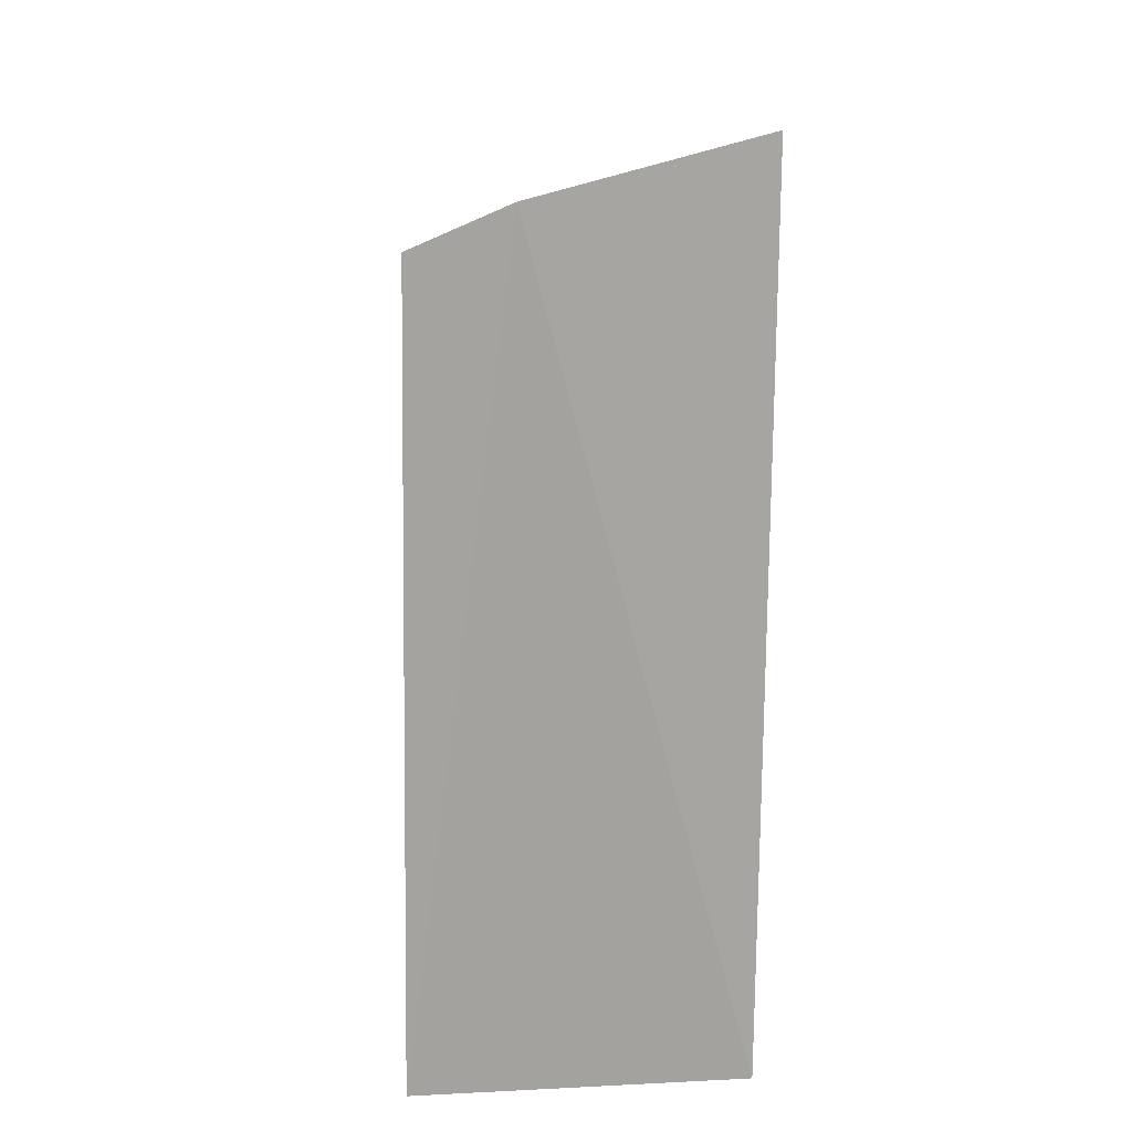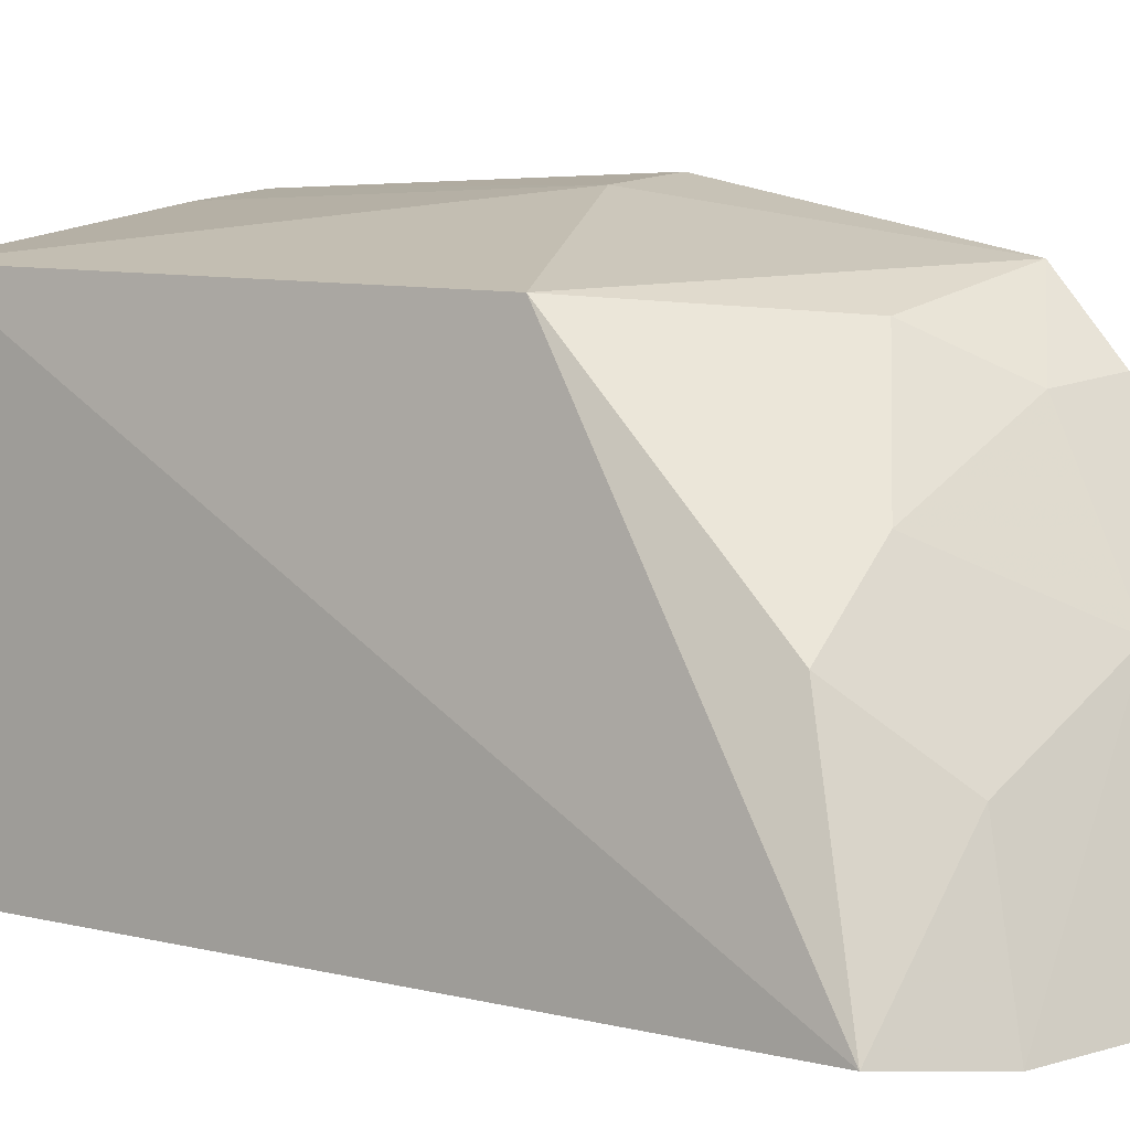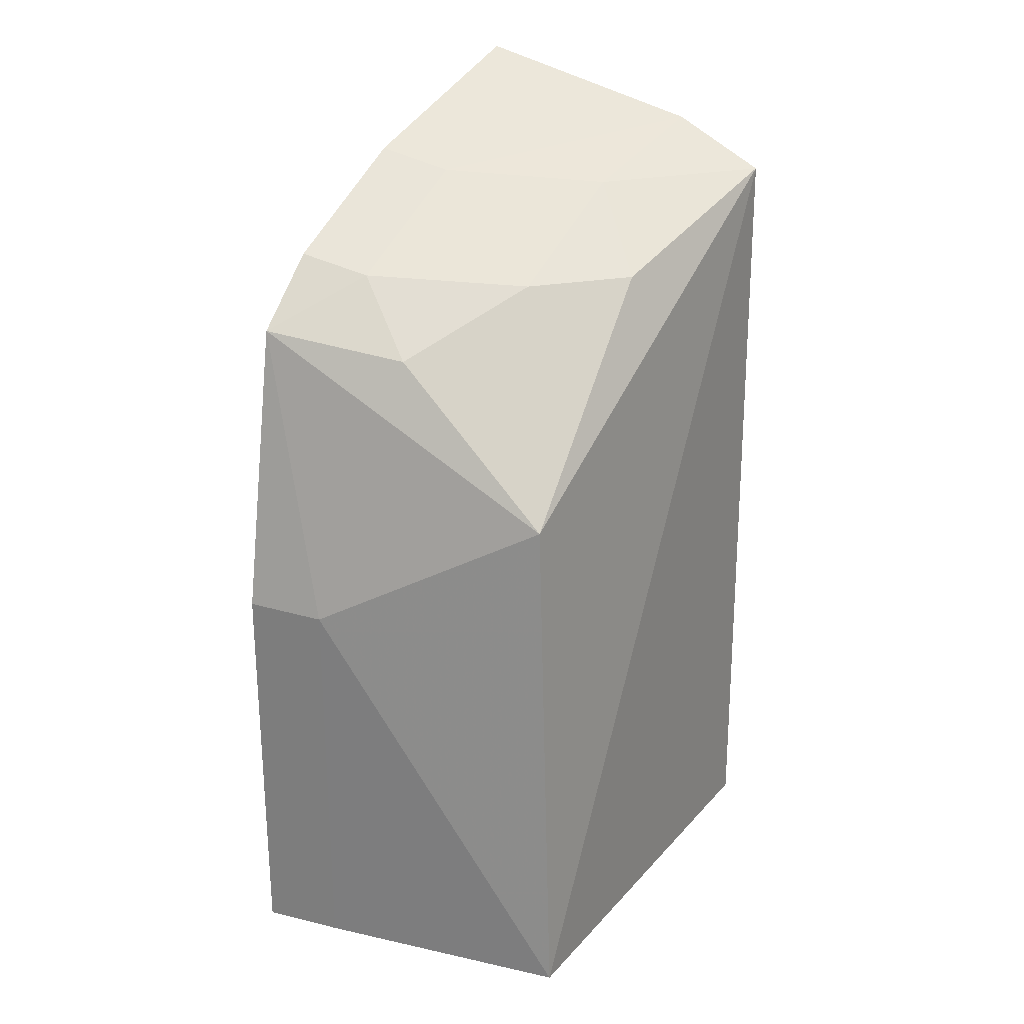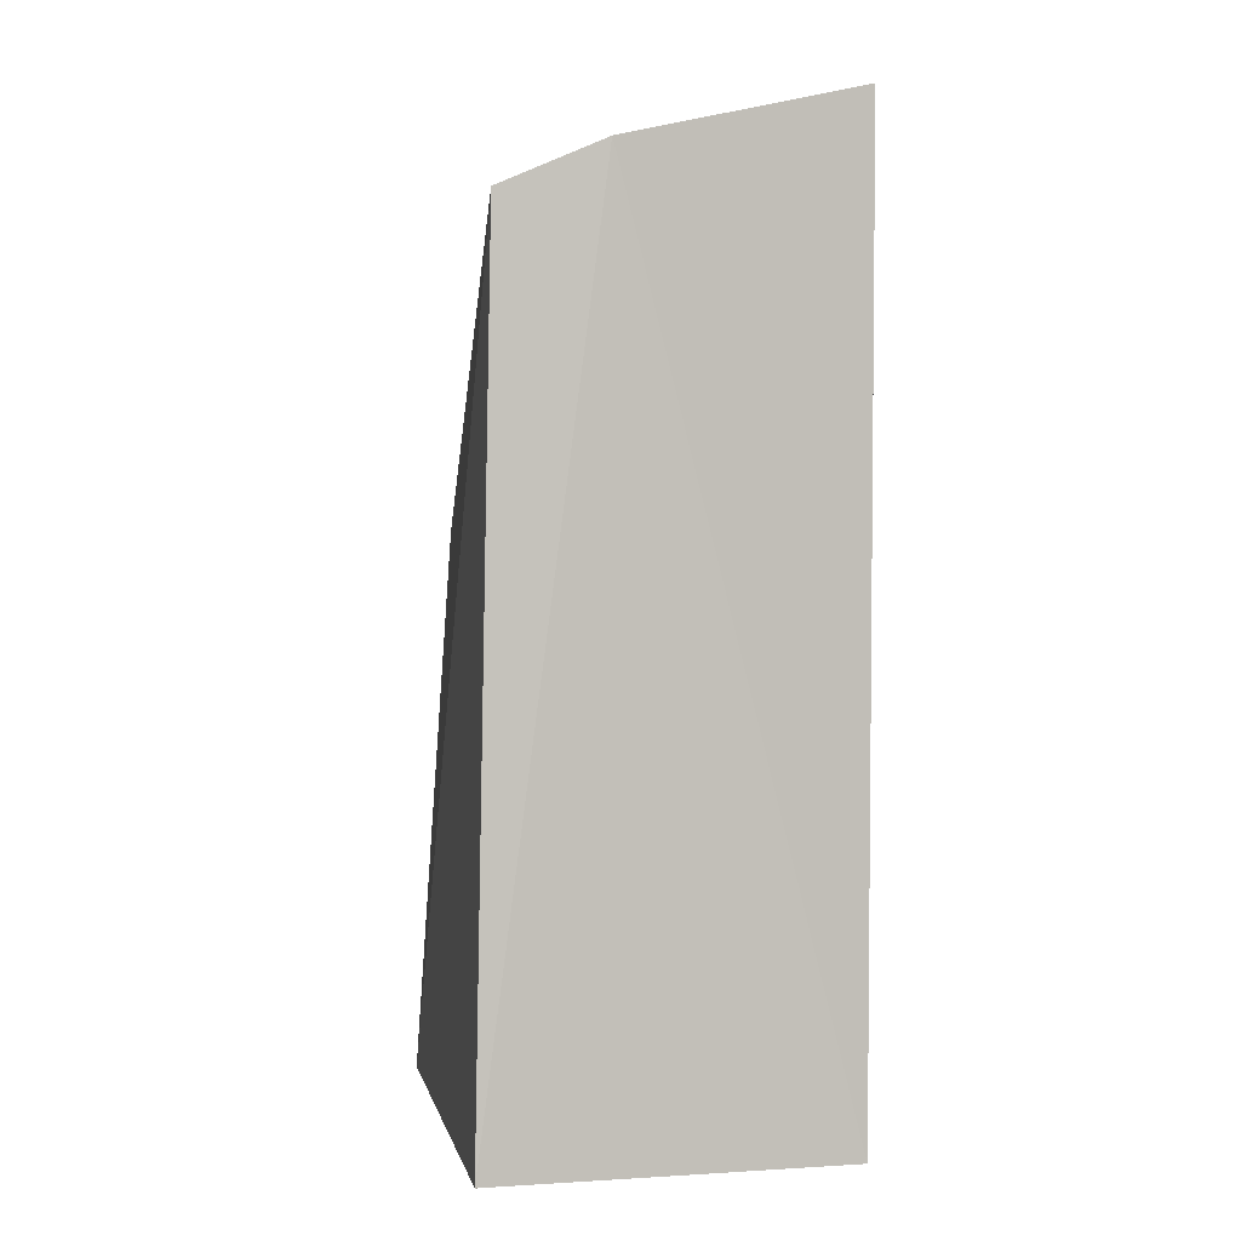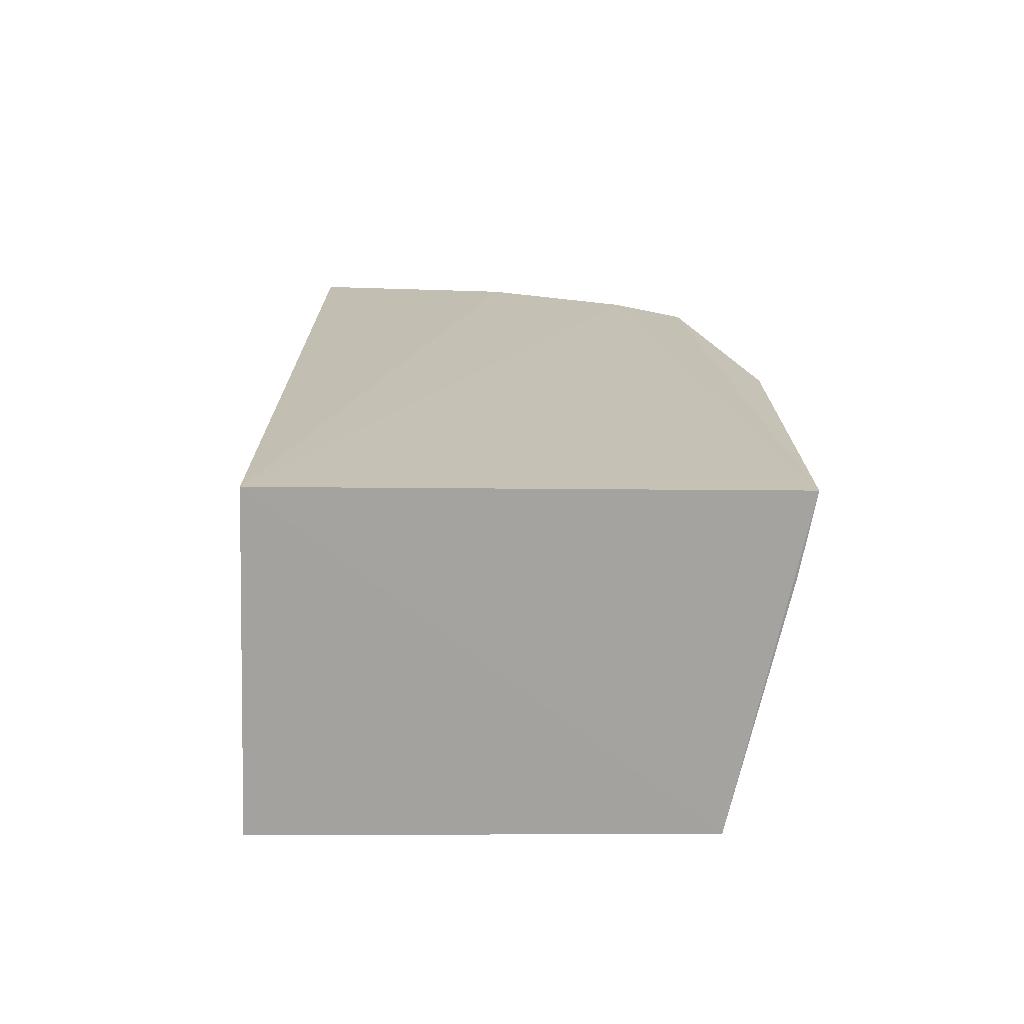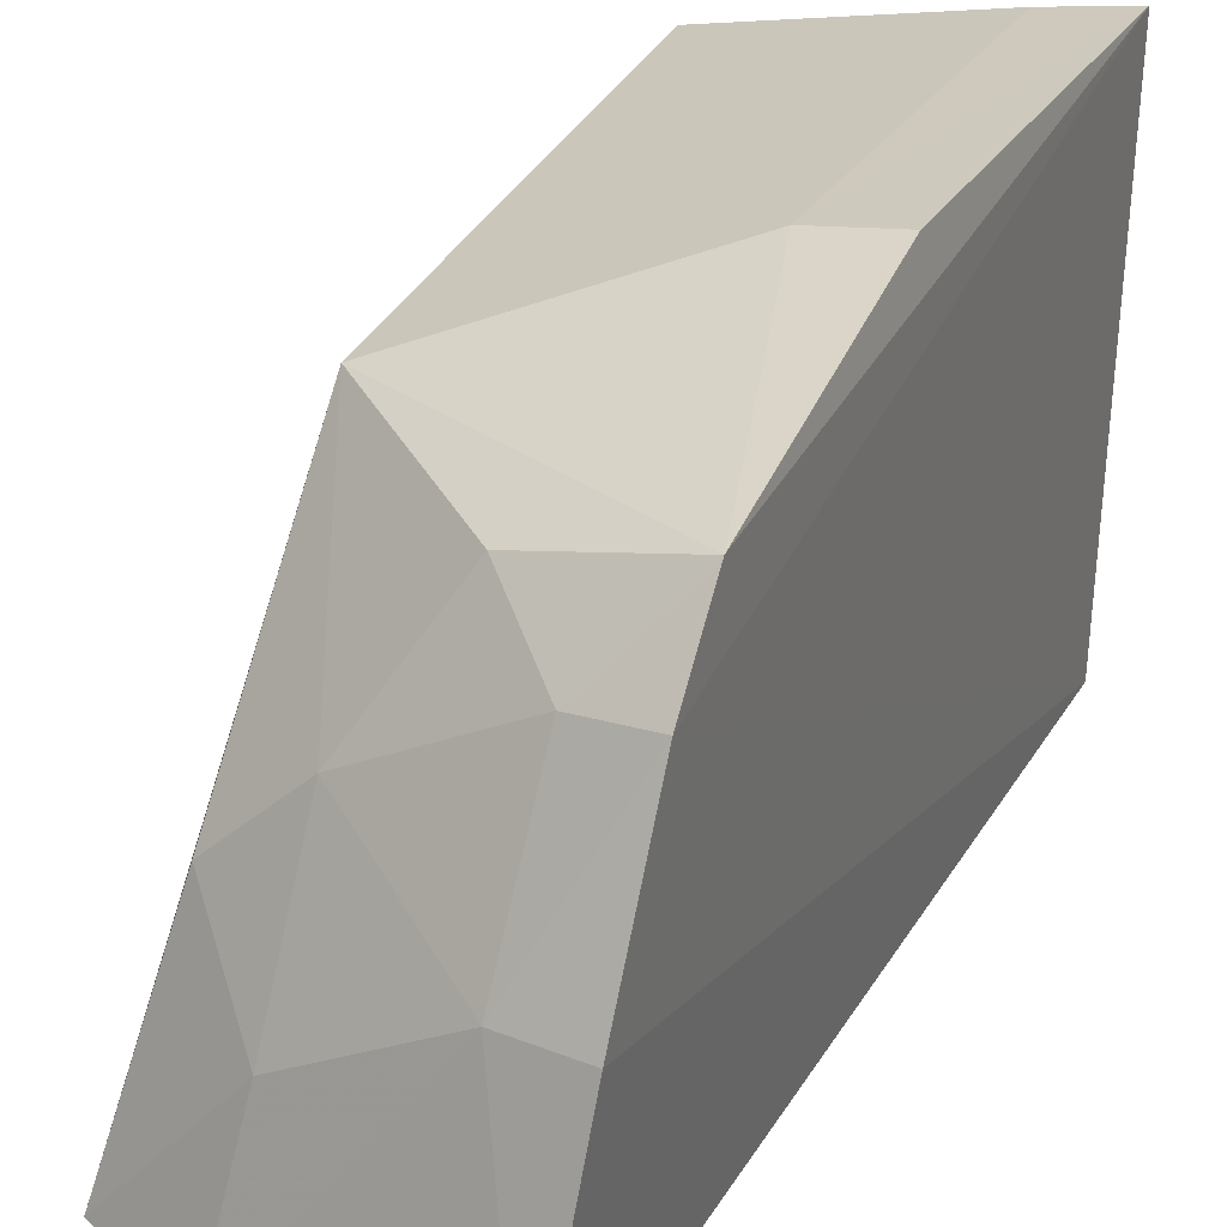
<metadata>
{"format":"obj","ext":"obj","renderer":"f3d","projection":"perspective","resolution":1024,"background":"white","views":[{"elev":16.4,"azim":174.3,"up":"+Y"},{"elev":3.7,"azim":131.0,"up":"+Z"},{"elev":26.8,"azim":29.9,"up":"+Y"},{"elev":1.6,"azim":166.9,"up":"+Y"},{"elev":-72.5,"azim":-91.9,"up":"+Y"},{"elev":28.5,"azim":-154.9,"up":"+Z"}]}
</metadata>
<code>
v 0.1525 -0.01484 0.4812
v 0.1552 -0.0154 0.4015
v 0.1529 0.1306 0.3996
v 0.09409 0.1484 0.4009
v 0.09463 -0.0154 0.4015
v 0.09113 0.1115 0.4806
v 0.1354 0.1383 0.3978
v 0.1468 0.08159 0.4764
v 0.09251 -0.01447 0.4926
v 0.09158 0.1361 0.4404
v 0.1303 0.118 0.4515
v 0.09262 0.05962 0.4923
v 0.09107 0.1226 0.4678
v 0.1051 0.1335 0.4393
v 0.145 0.1183 0.4378
v 0.1167 0.1081 0.4739
v 0.1068 0.05914 0.4901
v 0.1038 0.12 0.4659
v 0.1314 0.131 0.4241
v 0.1068 -0.01438 0.4903
f 1 2 3
f 5 2 1
f 7 3 2
f 7 2 5
f 7 5 4
f 8 1 3
f 9 5 1
f 10 4 5
f 12 6 9
f 13 9 6
f 13 10 5
f 13 5 9
f 14 7 4
f 14 4 10
f 14 10 13
f 15 11 8
f 15 8 3
f 16 6 8
f 16 8 11
f 17 8 6
f 17 6 12
f 17 1 8
f 17 12 9
f 18 14 13
f 18 11 14
f 18 16 11
f 18 13 6
f 18 6 16
f 19 3 7
f 19 7 14
f 19 15 3
f 19 14 11
f 19 11 15
f 20 17 9
f 20 9 1
f 20 1 17

</code>
